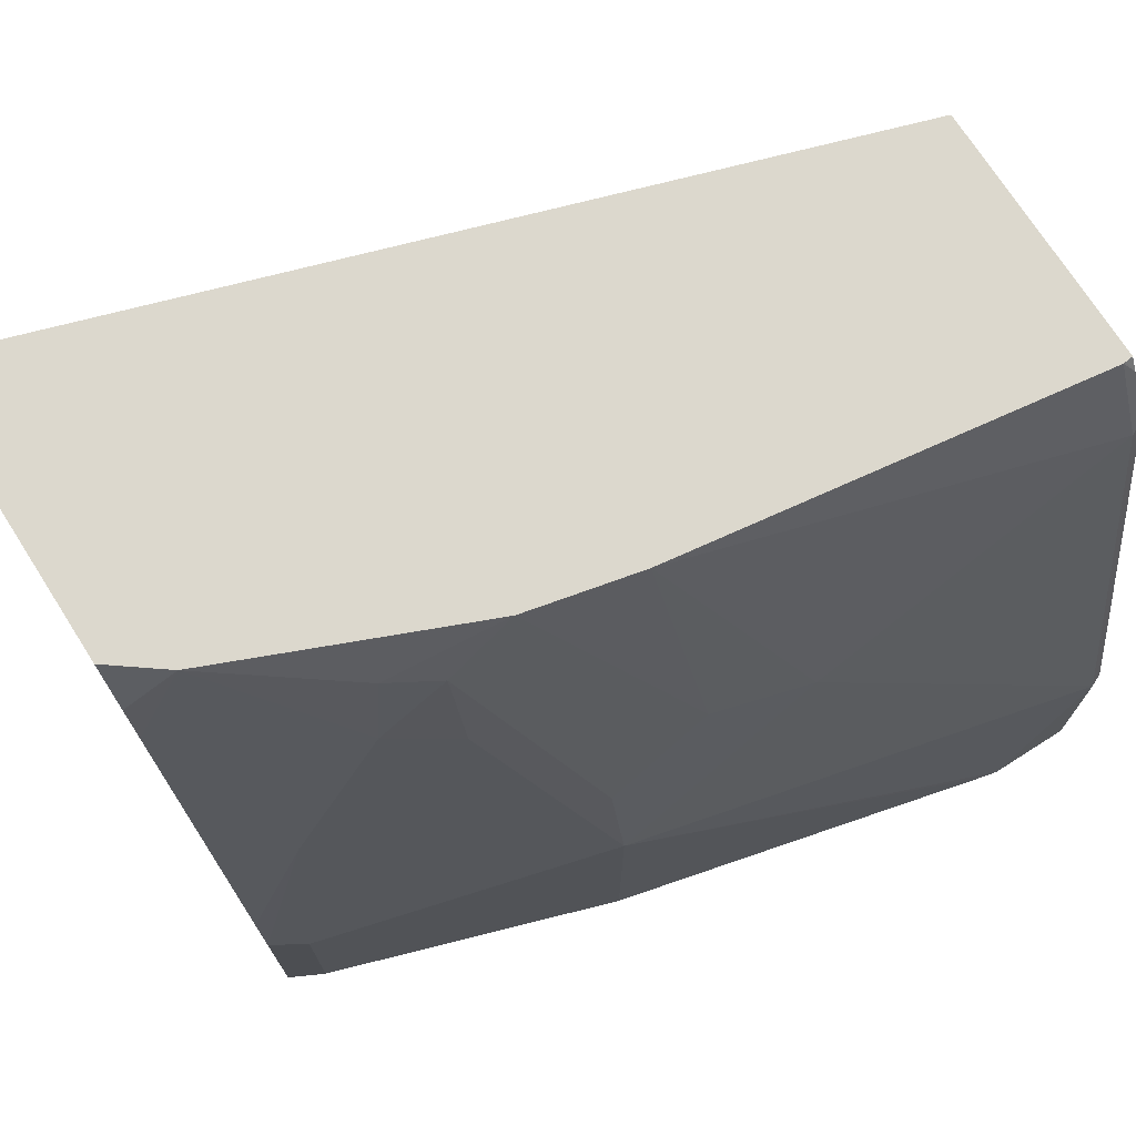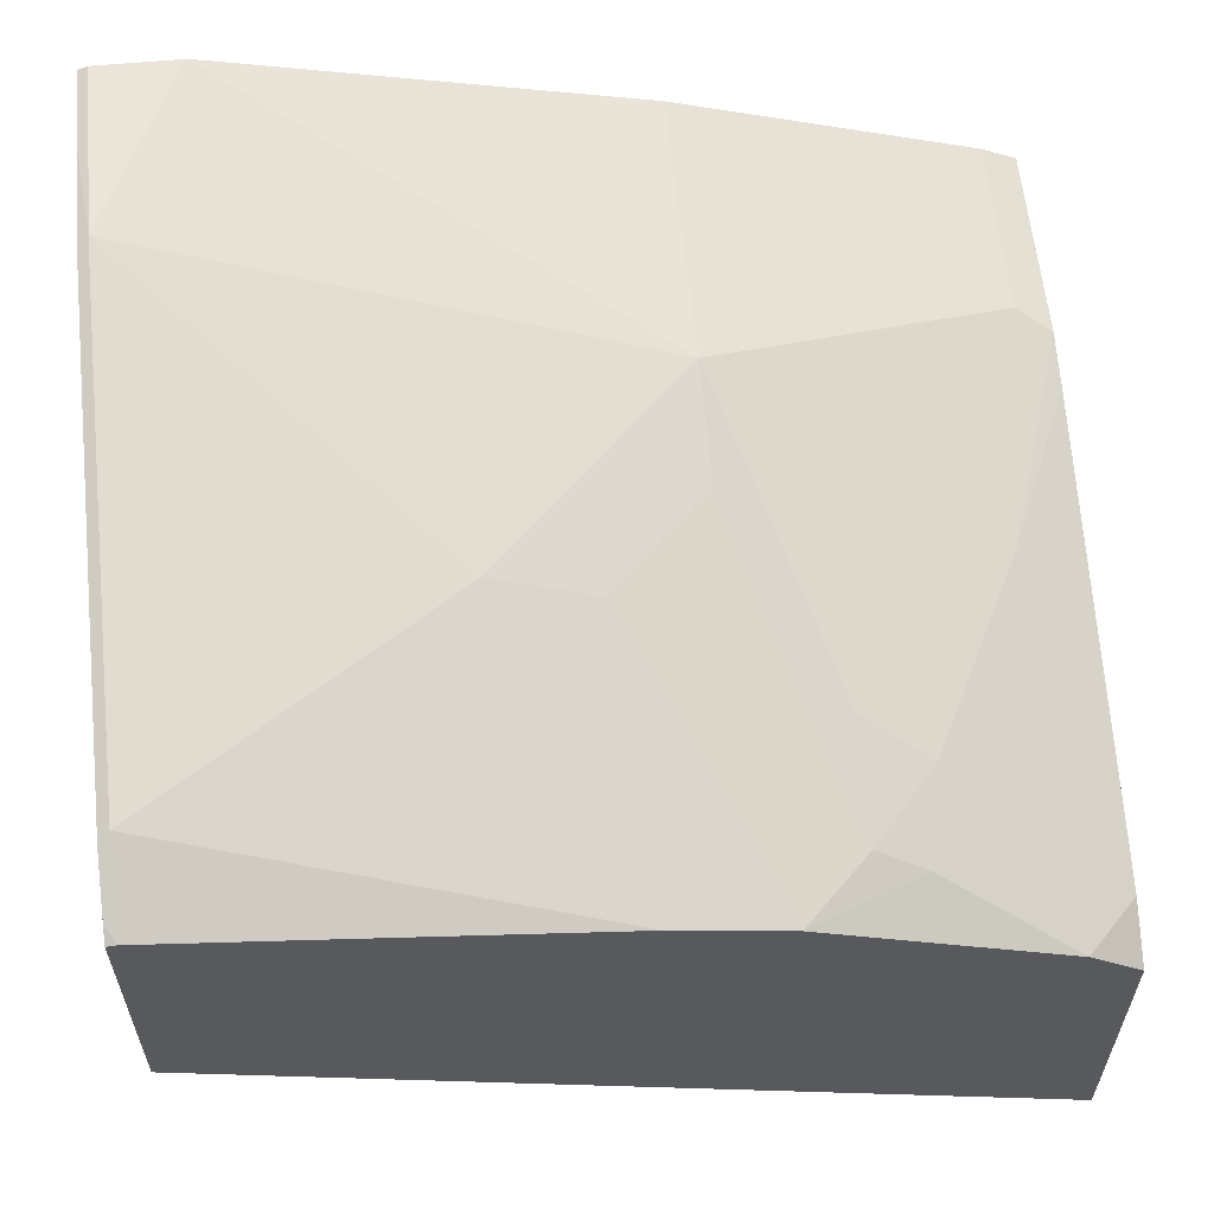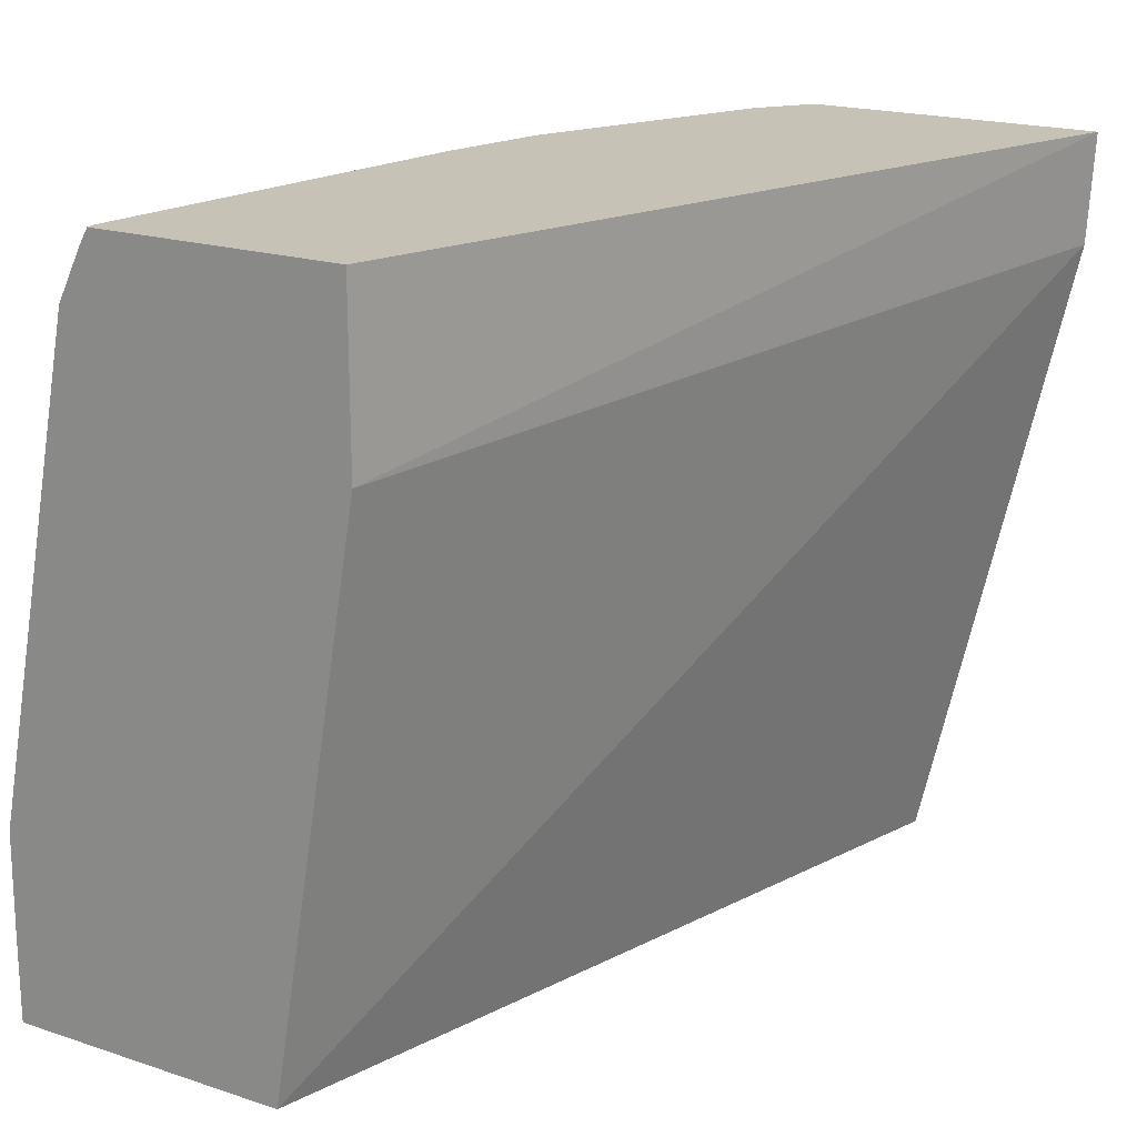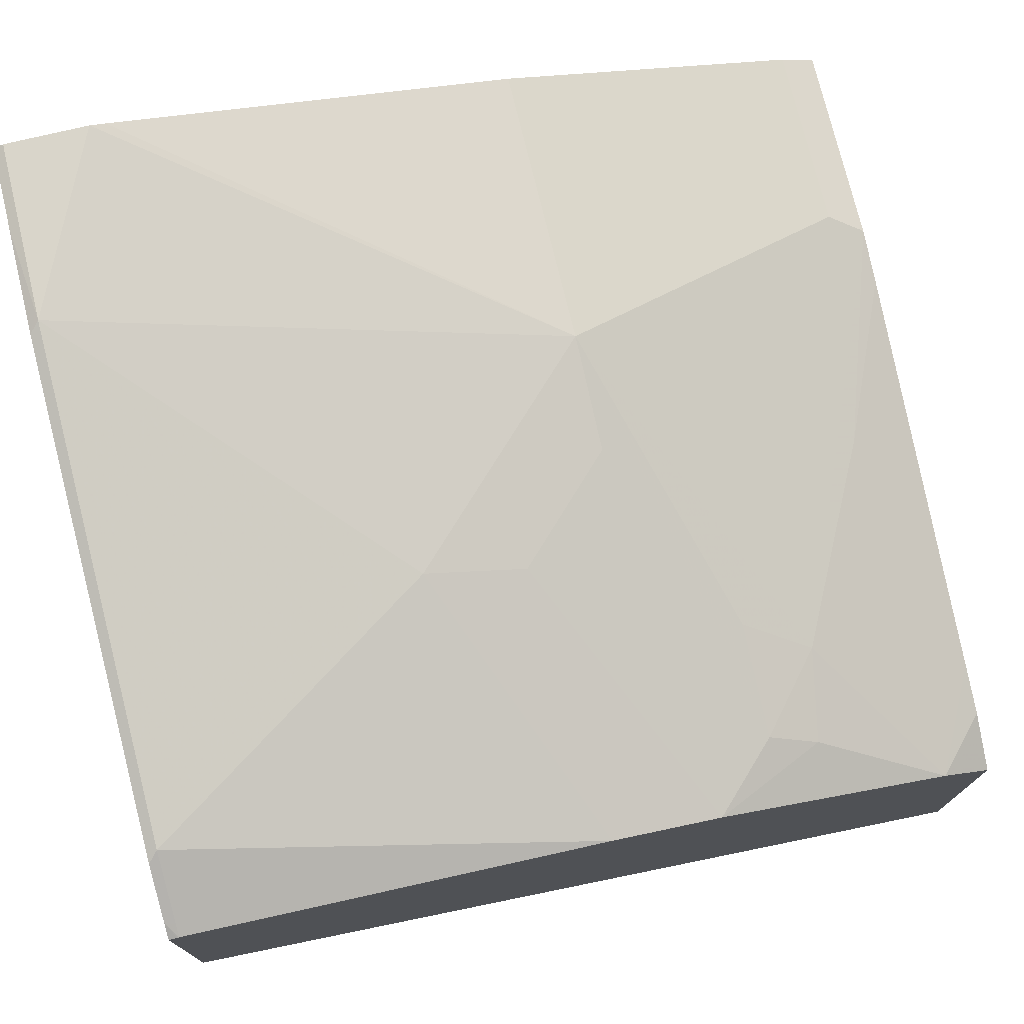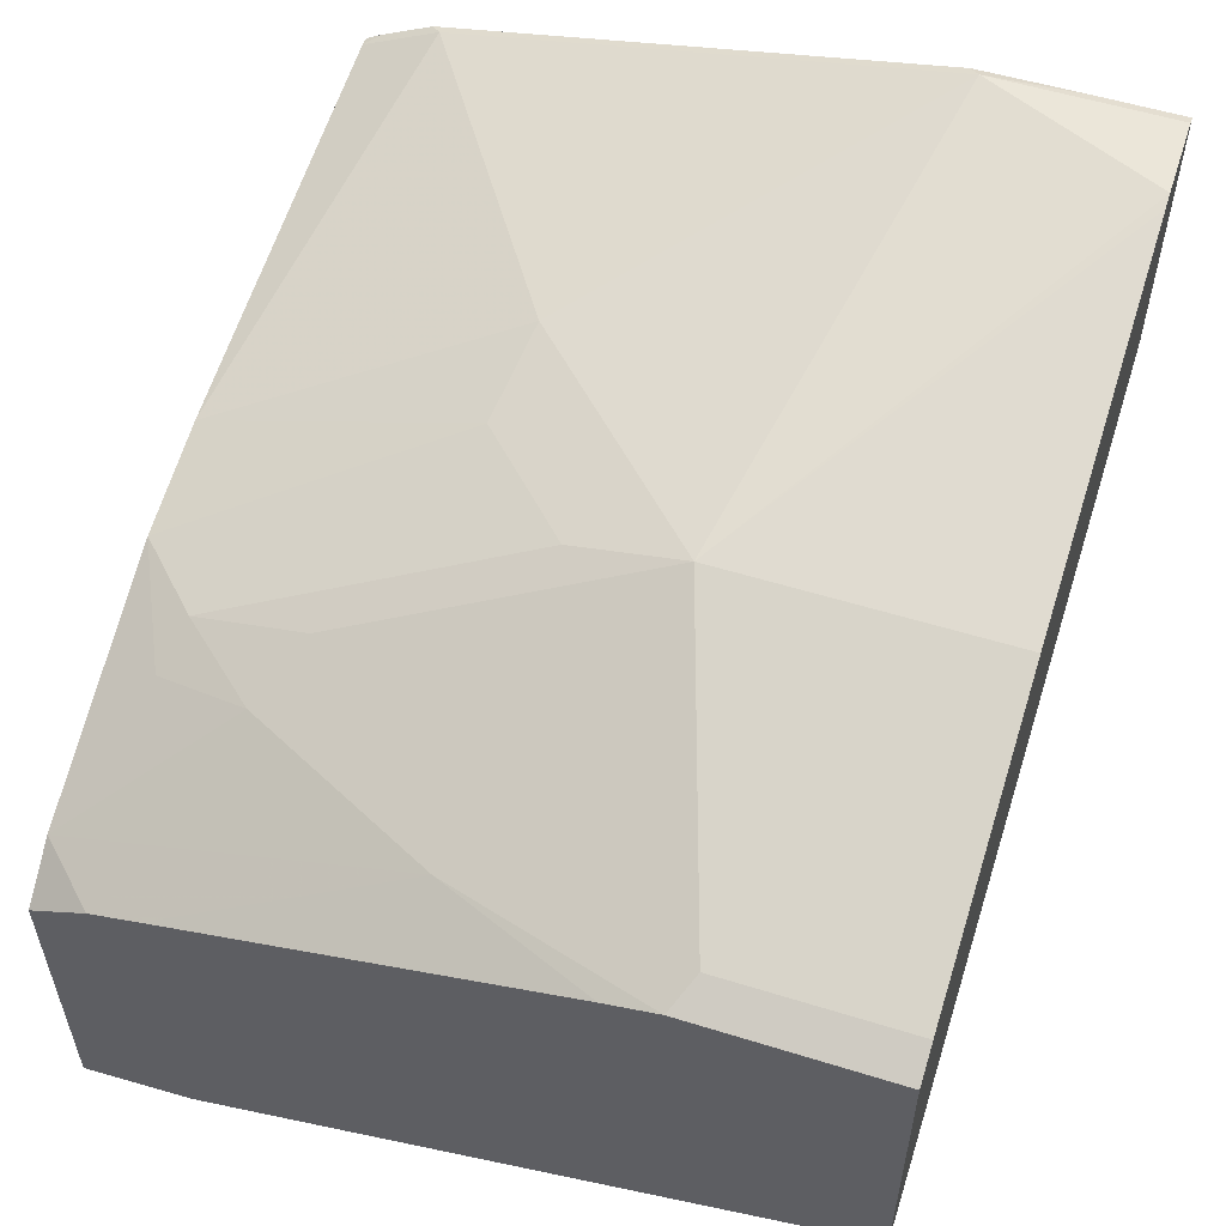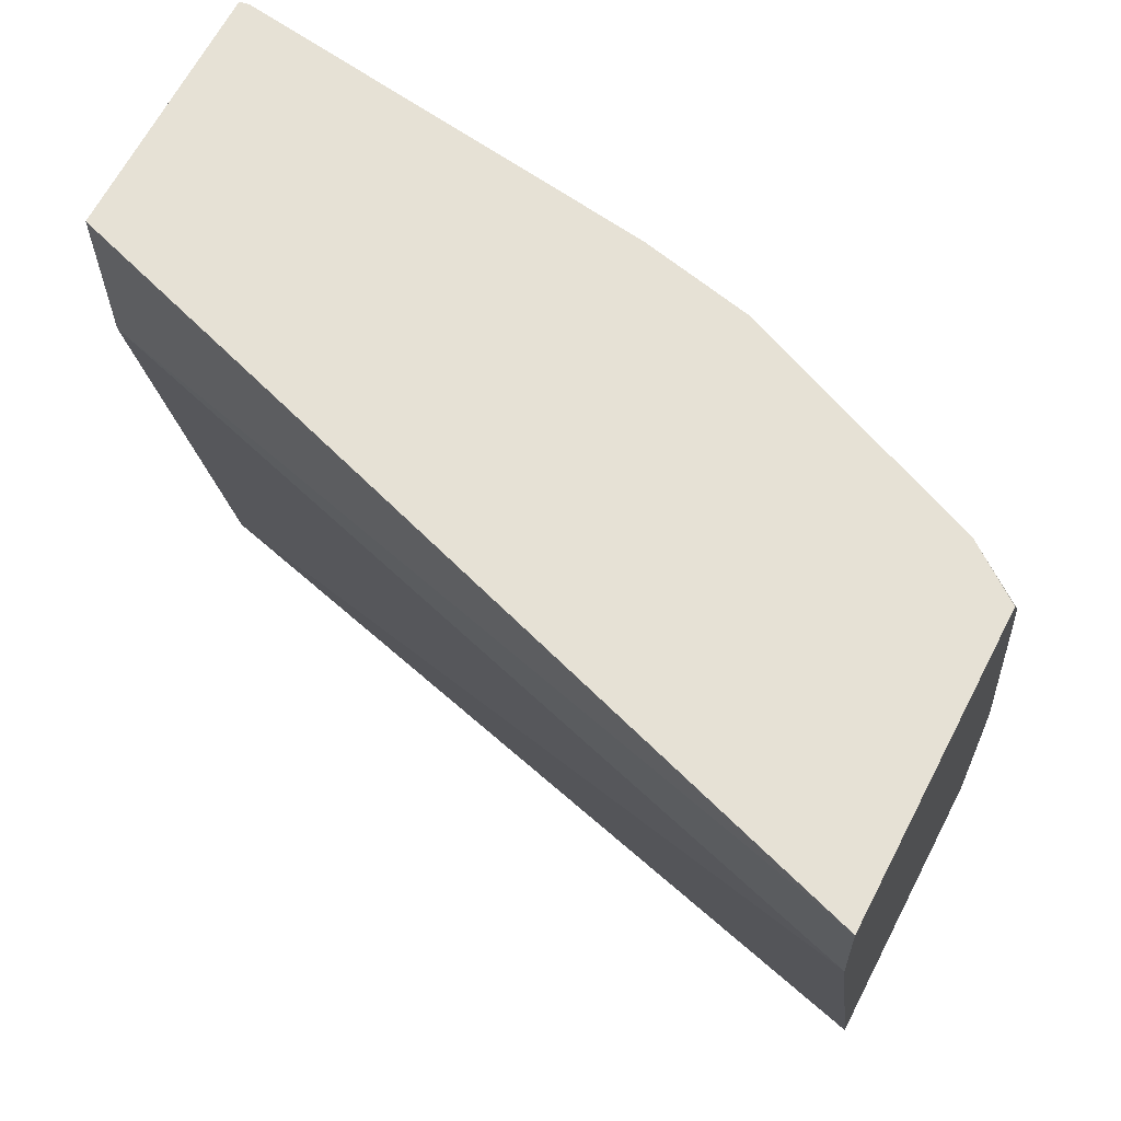
<metadata>
{"format":"obj","ext":"obj","renderer":"f3d","projection":"perspective","resolution":1024,"background":"white","views":[{"elev":72.5,"azim":-32.5,"up":"+Y"},{"elev":59.3,"azim":174.6,"up":"+Z"},{"elev":19.2,"azim":121.8,"up":"+Y"},{"elev":74.7,"azim":166.5,"up":"+Z"},{"elev":55.4,"azim":-71.9,"up":"+Z"},{"elev":64.5,"azim":-152.7,"up":"+Y"}]}
</metadata>
<code>
v -0.306 -0.1776 0.6167
v -0.306 -0.1776 0.5067
v -0.2932 -0.1776 0.6231
v -0.306 -0.1035 0.6167
v -0.306 0.06148 0.4515
v 0.003743 -0.1776 0.5864
v -0.2932 -0.1099 0.6231
v -0.1833 -0.1776 0.6597
v -0.1833 -0.07328 0.6597
v -0.2443 0.04886 0.6108
v -0.281 -0.02445 0.6108
v -0.306 -0.08393 0.6123
v -0.306 0.1021 0.4492
v 0.003743 0.03664 0.5498
v 0.003743 -0.1776 0.6949
v -0.03668 -0.1776 0.6951
v -0.1833 -0.03209 0.6505
v -0.2199 0.07786 0.6139
v -0.2199 0.03664 0.6231
v -0.03101 -0.1776 0.6964
v -1.707e-05 -0.1099 0.6964
v -0.1466 -0.03666 0.6597
v -0.1466 0.004577 0.6505
v -0.2382 0.08246 0.6047
v -0.2865 0.1021 0.5756
v -0.306 0.06266 0.5756
v -0.306 0.1021 0.5609
v 0.003743 0.1021 0.5498
v 0.003743 -0.1466 0.6949
v 0.000559 -0.1776 0.6961
v -0.1956 0.1021 0.6139
v -1.707e-05 -0.1776 0.6964
v 0.003743 -0.1062 0.6945
v -1.707e-05 0.07328 0.6597
v -0.11 -2.346e-05 0.6597
v -0.1544 0.1021 0.6231
v -0.1833 0.1021 0.6167
v -0.306 0.08106 0.5709
v 0.003743 0.1021 0.6448
v 0.003743 0.07704 0.6578
v -1.707e-05 0.09771 0.6475
v -1.707e-05 0.1021 0.6453
v 0.0007107 0.1021 0.6452
v 0.003743 0.09648 0.6481
f 18 31 24
f 13 43 39
f 17 23 31
f 17 31 18
f 42 44 43
f 15 29 30
f 13 28 14
f 13 39 28
f 13 42 43
f 11 26 12
f 13 37 36
f 13 31 37
f 13 25 31
f 13 27 25
f 11 25 26
f 10 25 11
f 10 24 25
f 20 32 21
f 13 36 42
f 21 32 30
f 10 18 24
f 21 29 33
f 41 44 42
f 40 44 41
f 39 43 44
f 36 41 42
f 34 36 35
f 34 41 36
f 34 40 41
f 25 38 26
f 21 30 29
f 25 27 38
f 23 37 31
f 23 36 37
f 23 35 36
f 22 35 23
f 21 35 22
f 21 34 35
f 21 40 34
f 21 33 40
f 24 31 25
f 10 19 18
f 5 14 6
f 9 22 23
f 1 5 2
f 1 13 5
f 1 27 13
f 1 38 27
f 1 26 38
f 1 12 26
f 1 4 12
f 1 7 4
f 1 3 7
f 1 8 3
f 1 16 8
f 1 20 16
f 1 32 20
f 1 30 32
f 1 15 30
f 1 2 6
f 9 23 17
f 2 5 6
f 3 8 9
f 1 6 15
f 4 7 9
f 3 9 7
f 9 21 22
f 9 16 20
f 9 19 10
f 9 18 19
f 9 17 18
f 8 16 9
f 6 29 15
f 6 33 29
f 9 20 21
f 6 44 40
f 6 39 44
f 6 28 39
f 6 14 28
f 5 13 14
f 4 11 12
f 4 10 11
f 6 40 33
f 4 9 10

</code>
